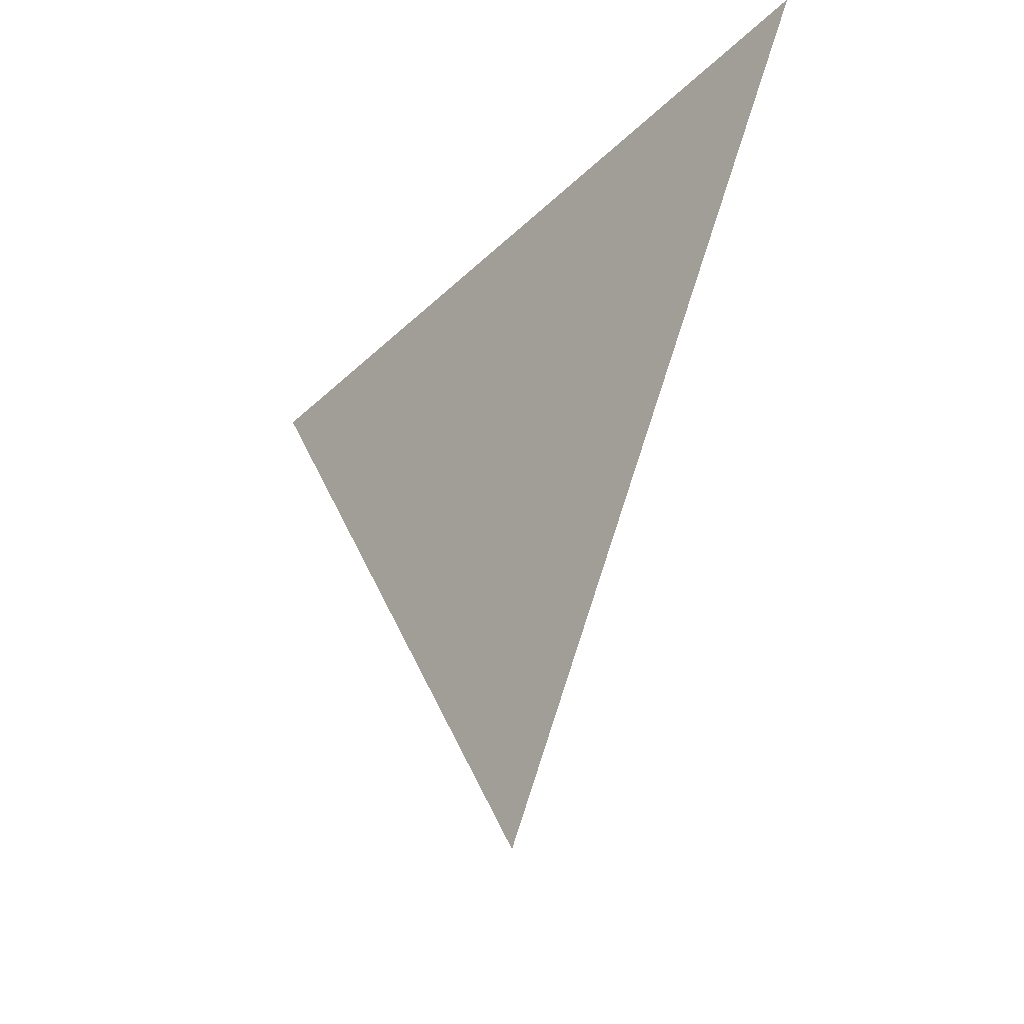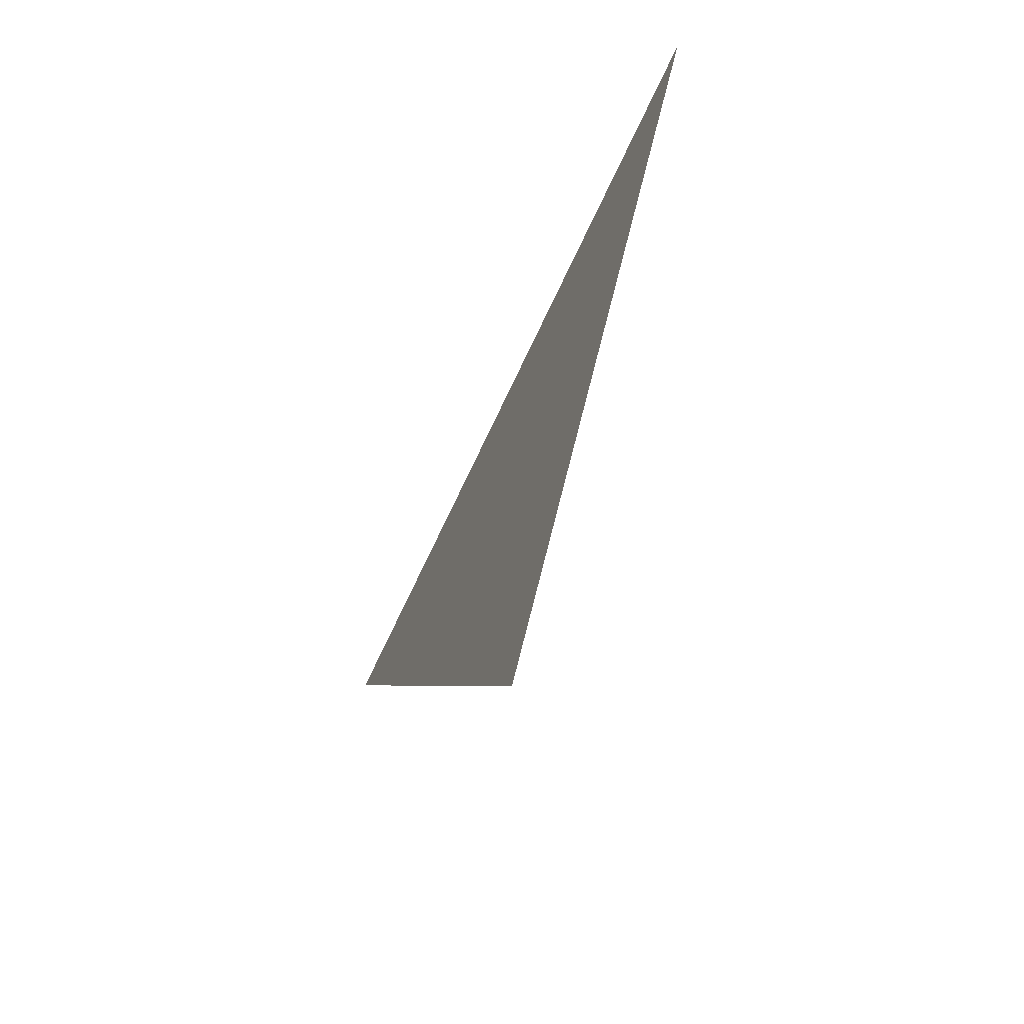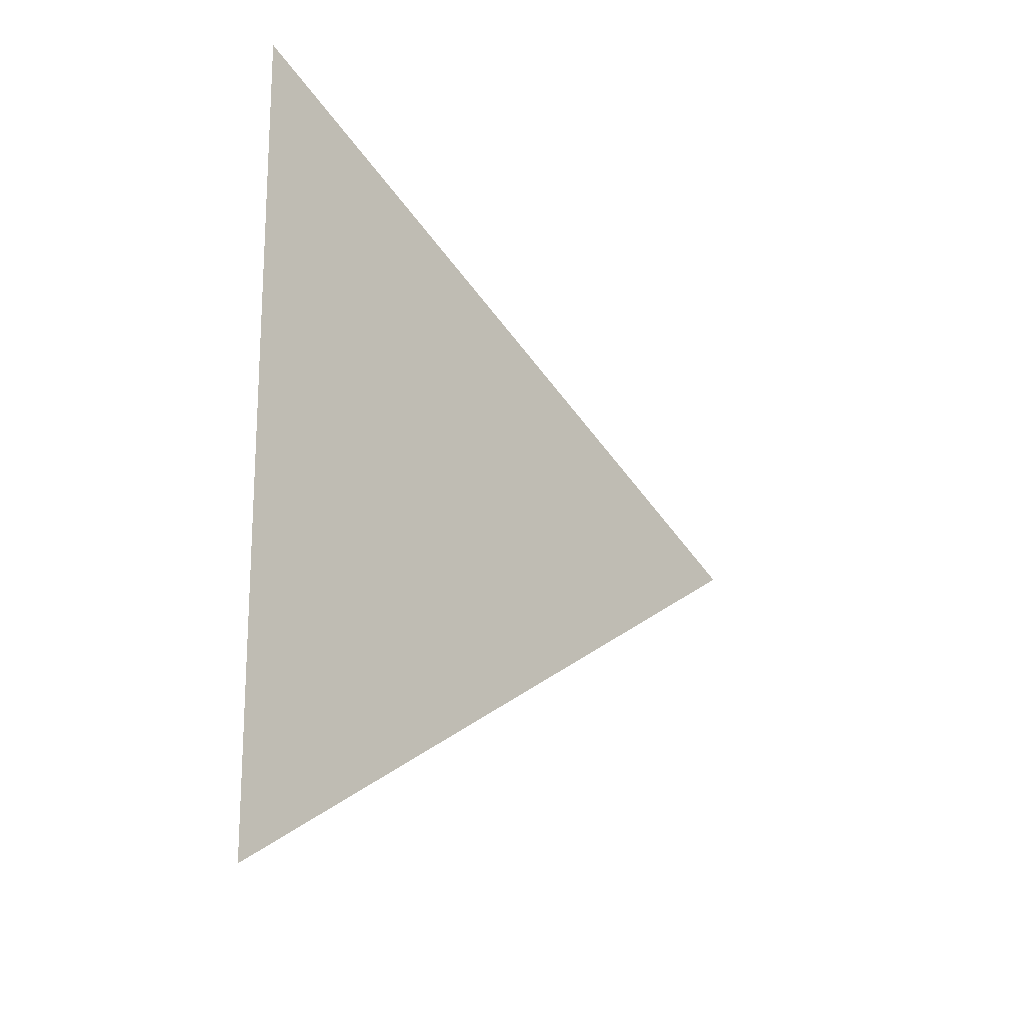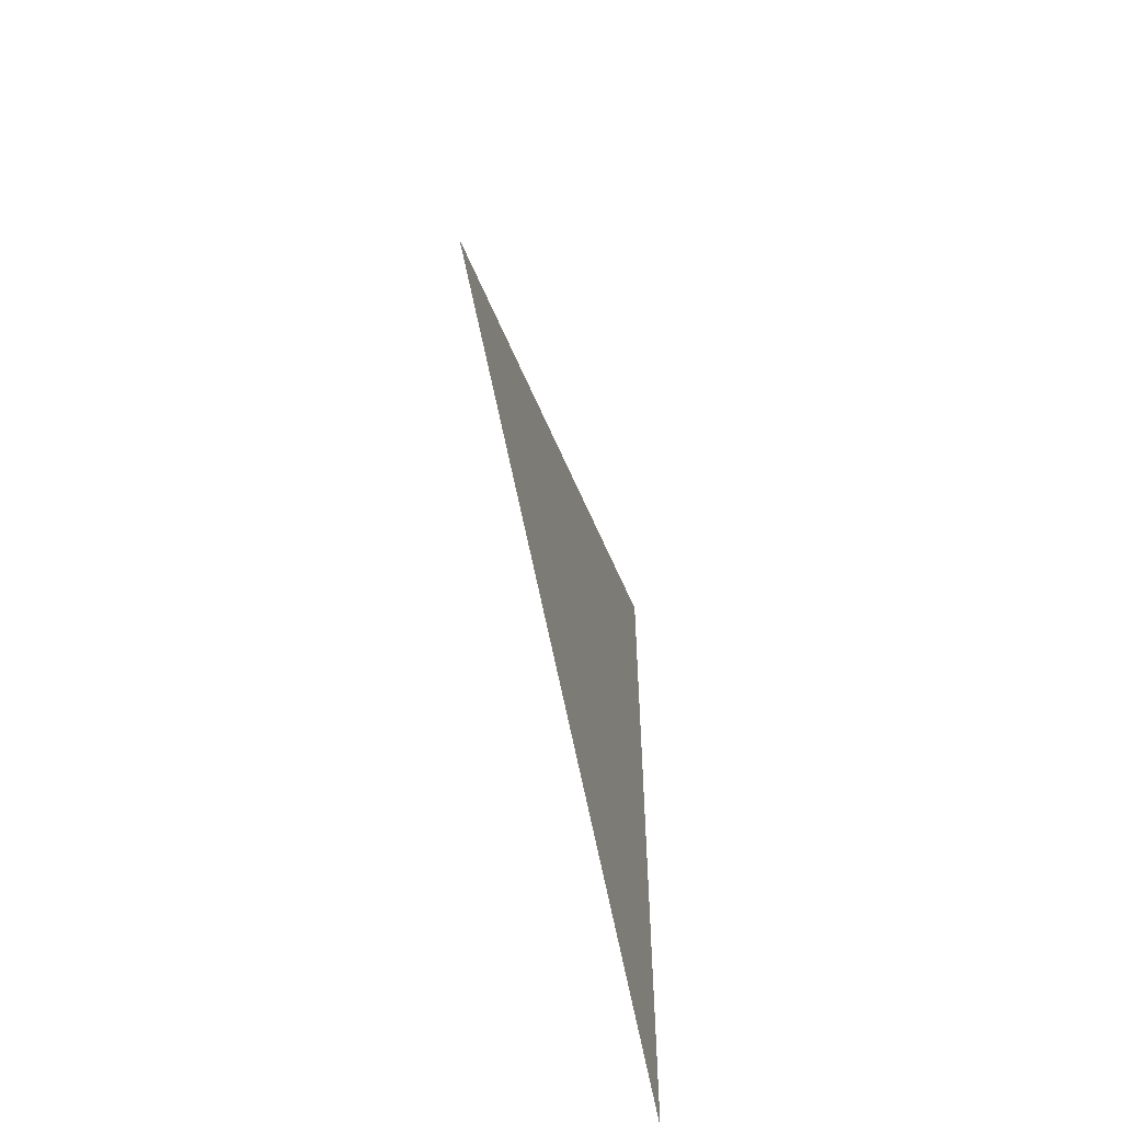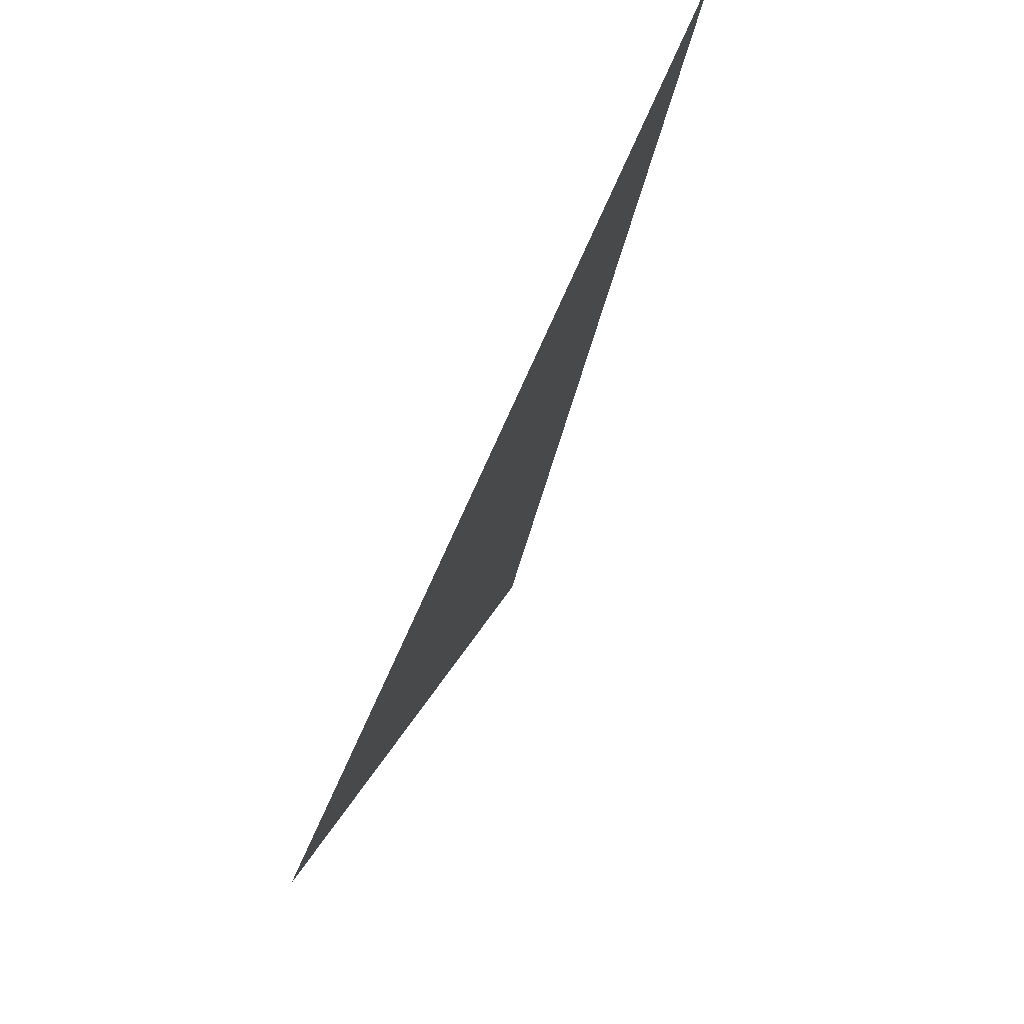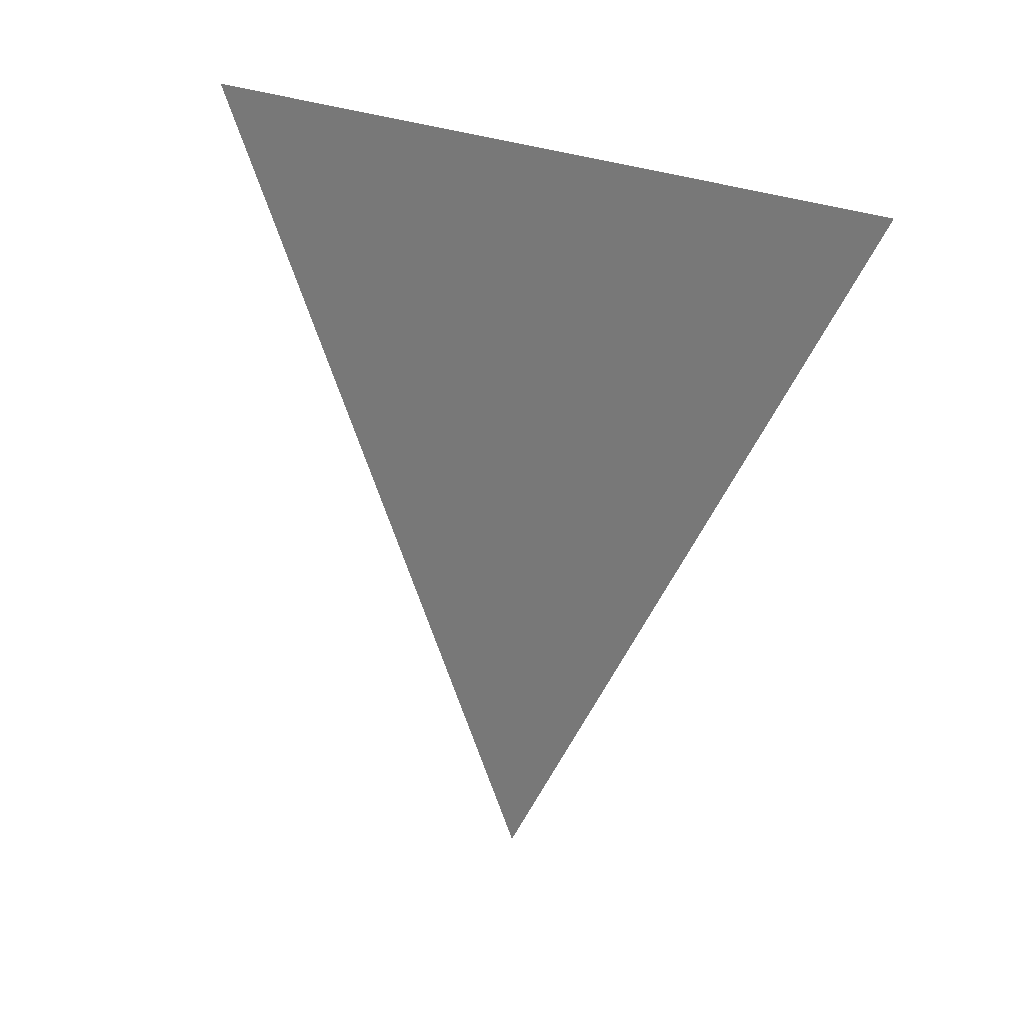
<metadata>
{"format":"obj","ext":"obj","renderer":"f3d","projection":"perspective","resolution":1024,"background":"white","views":[{"elev":-35.3,"azim":-38.5,"up":"+Y"},{"elev":-66.8,"azim":155.3,"up":"+Y"},{"elev":-18.1,"azim":-137.3,"up":"+Z"},{"elev":-56.2,"azim":14.7,"up":"+Z"},{"elev":76.4,"azim":24.0,"up":"+Y"},{"elev":21.4,"azim":133.9,"up":"+Y"}]}
</metadata>
<code>
g default
v 0.25 -0.25 0.866
v 0.25 -0.25 -0.866
v 0.25 -1.75 -0
g pCylinder1
f 2 1 3

</code>
